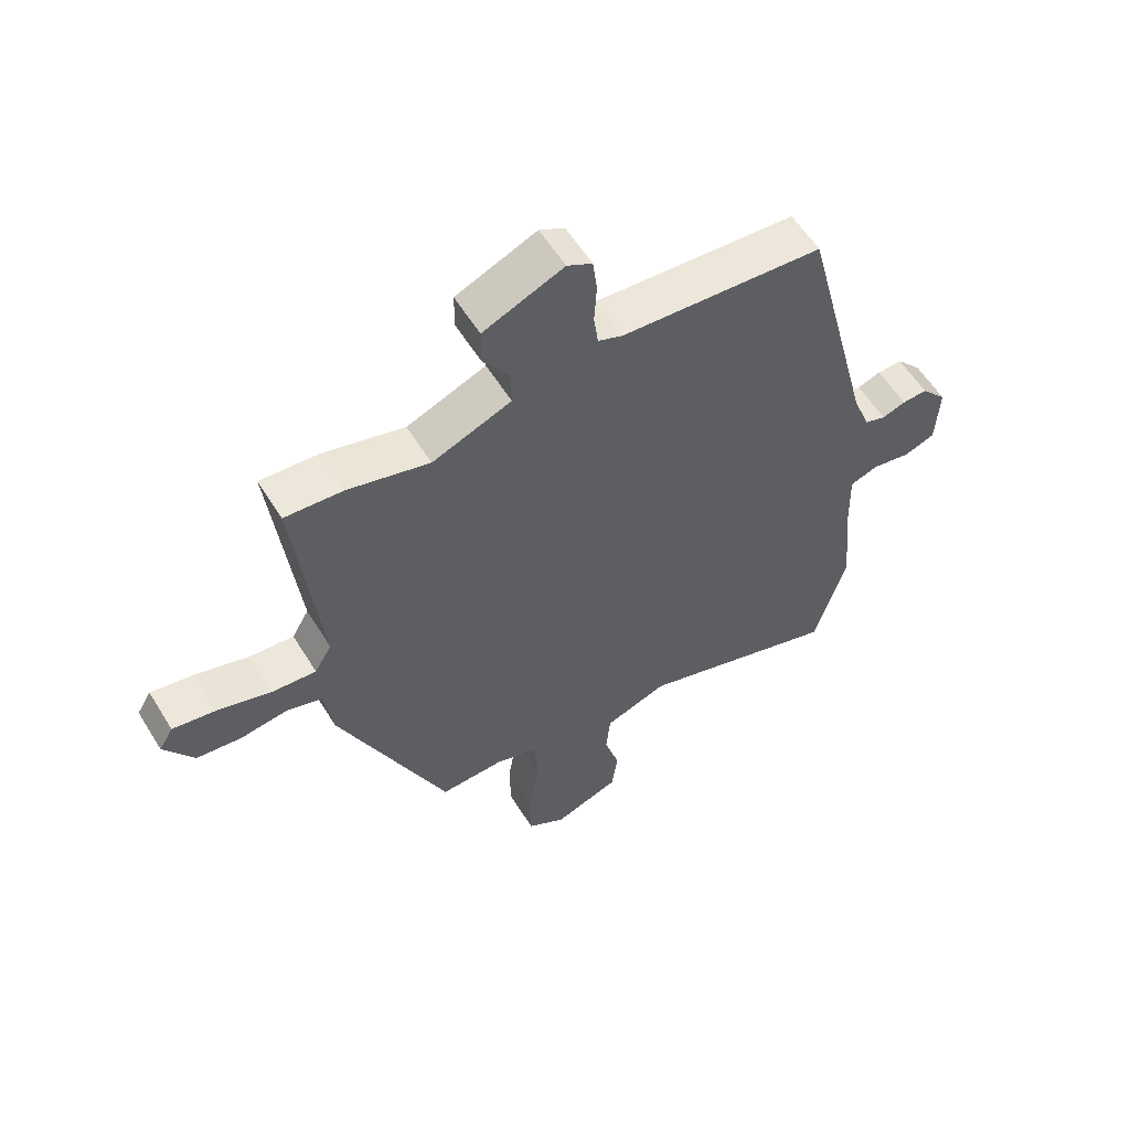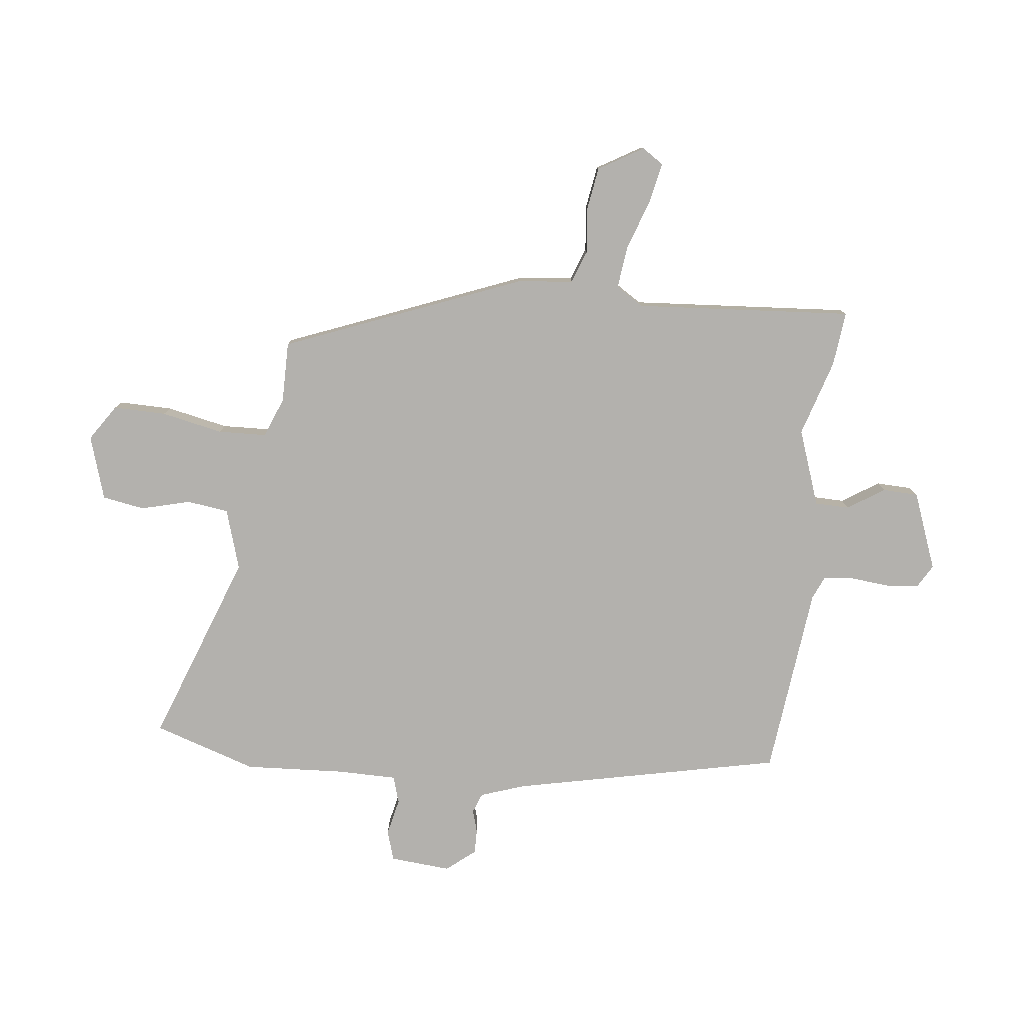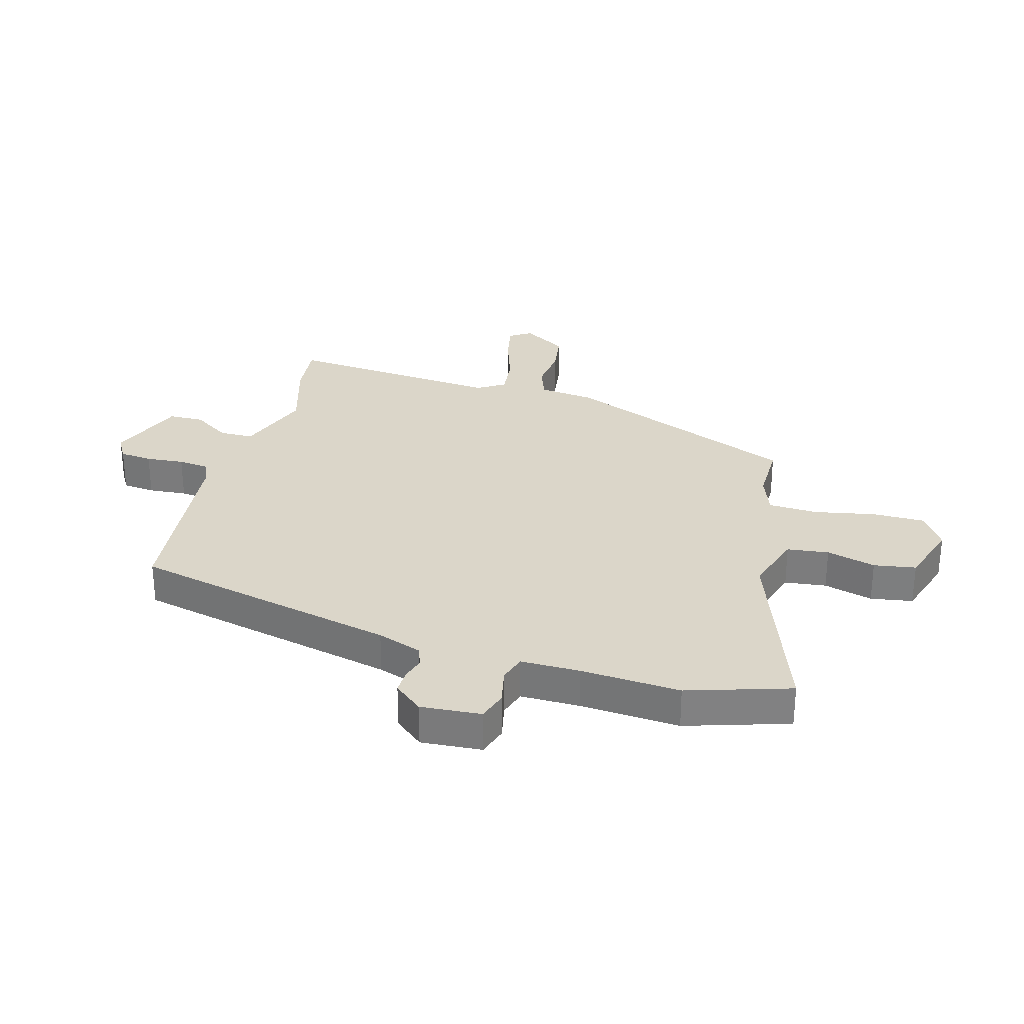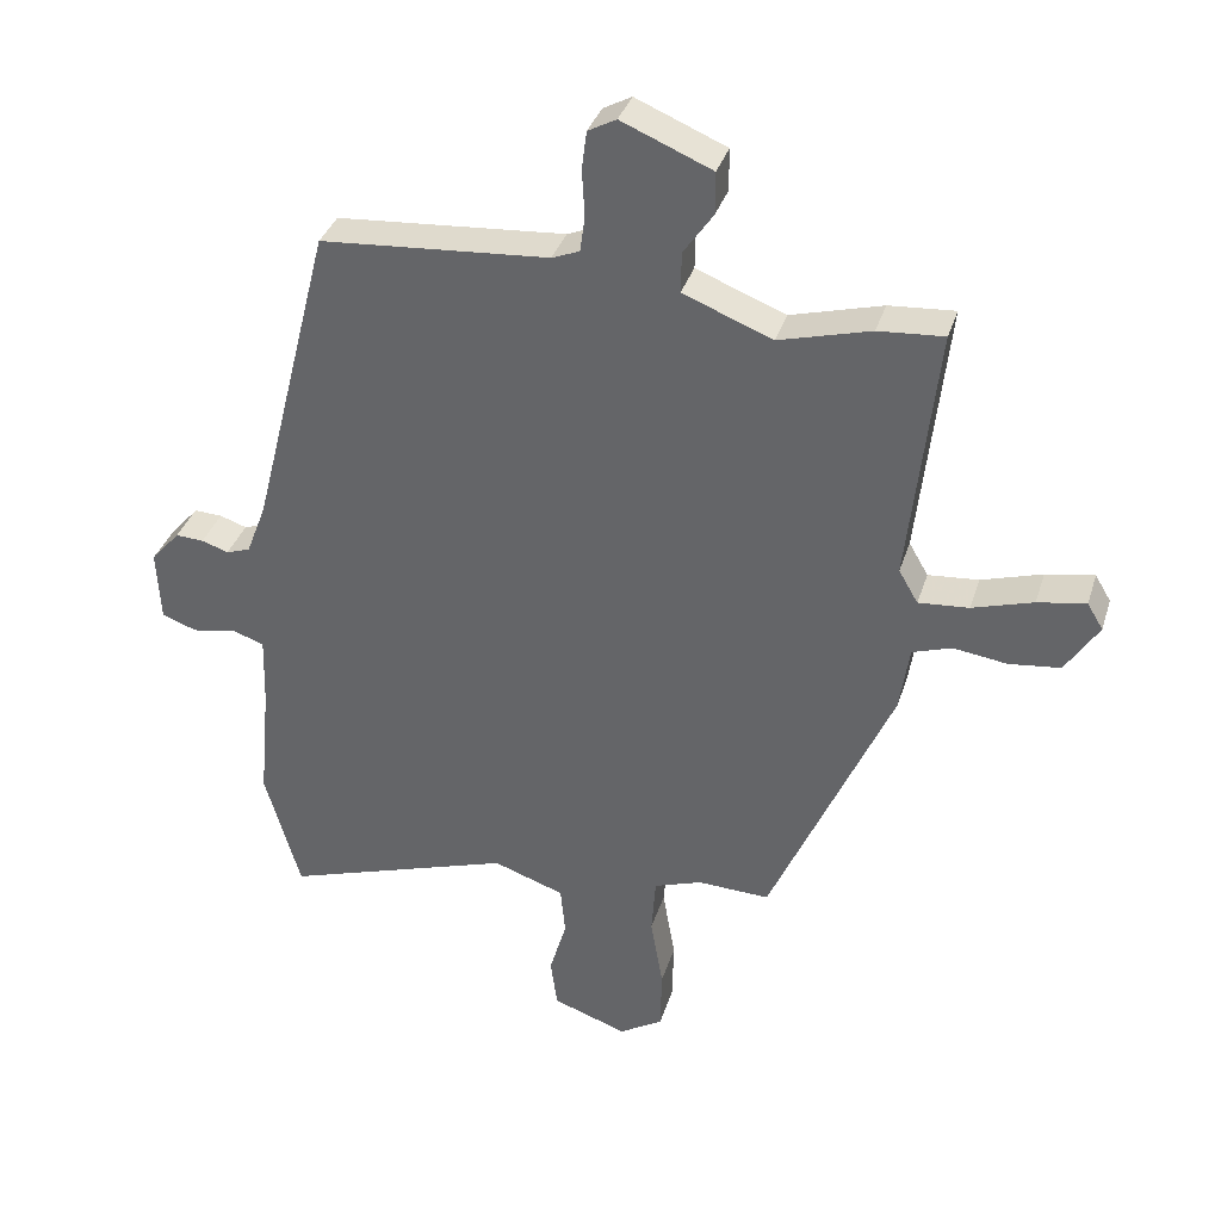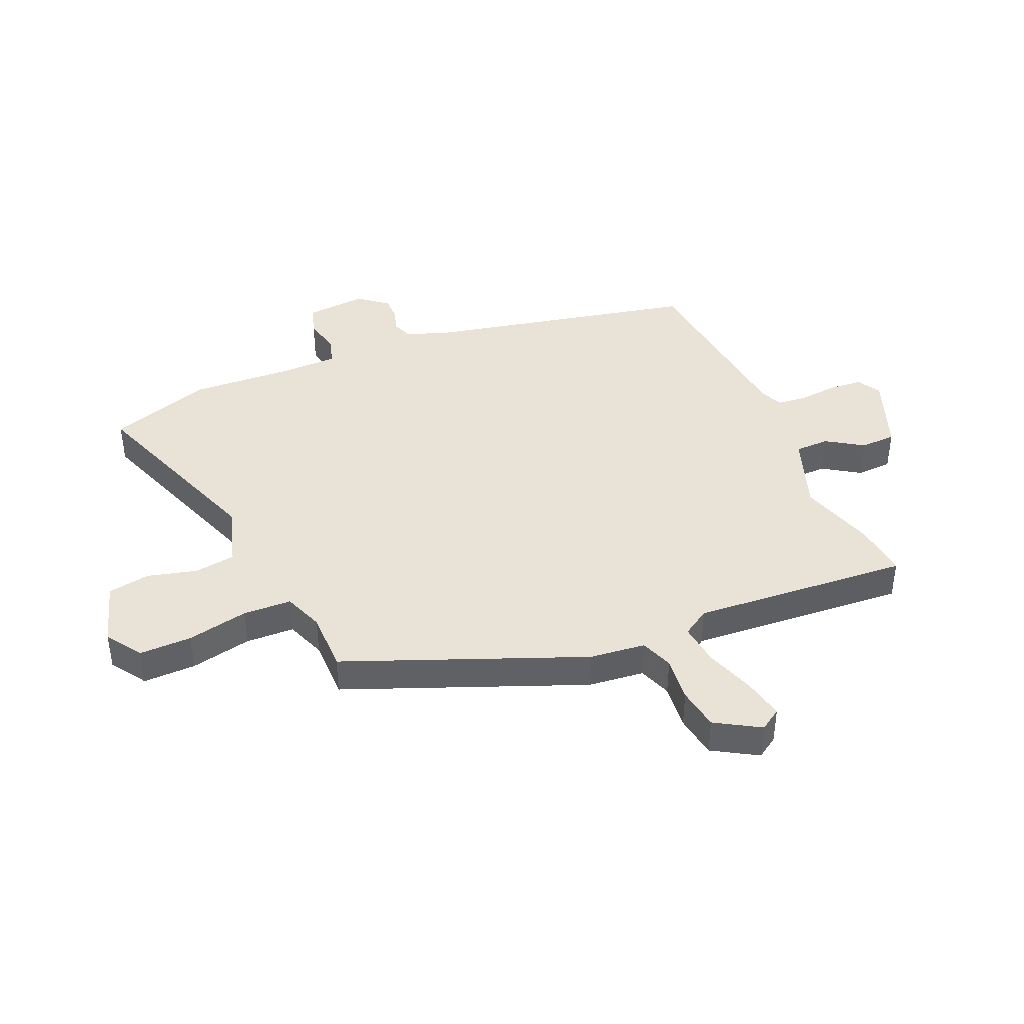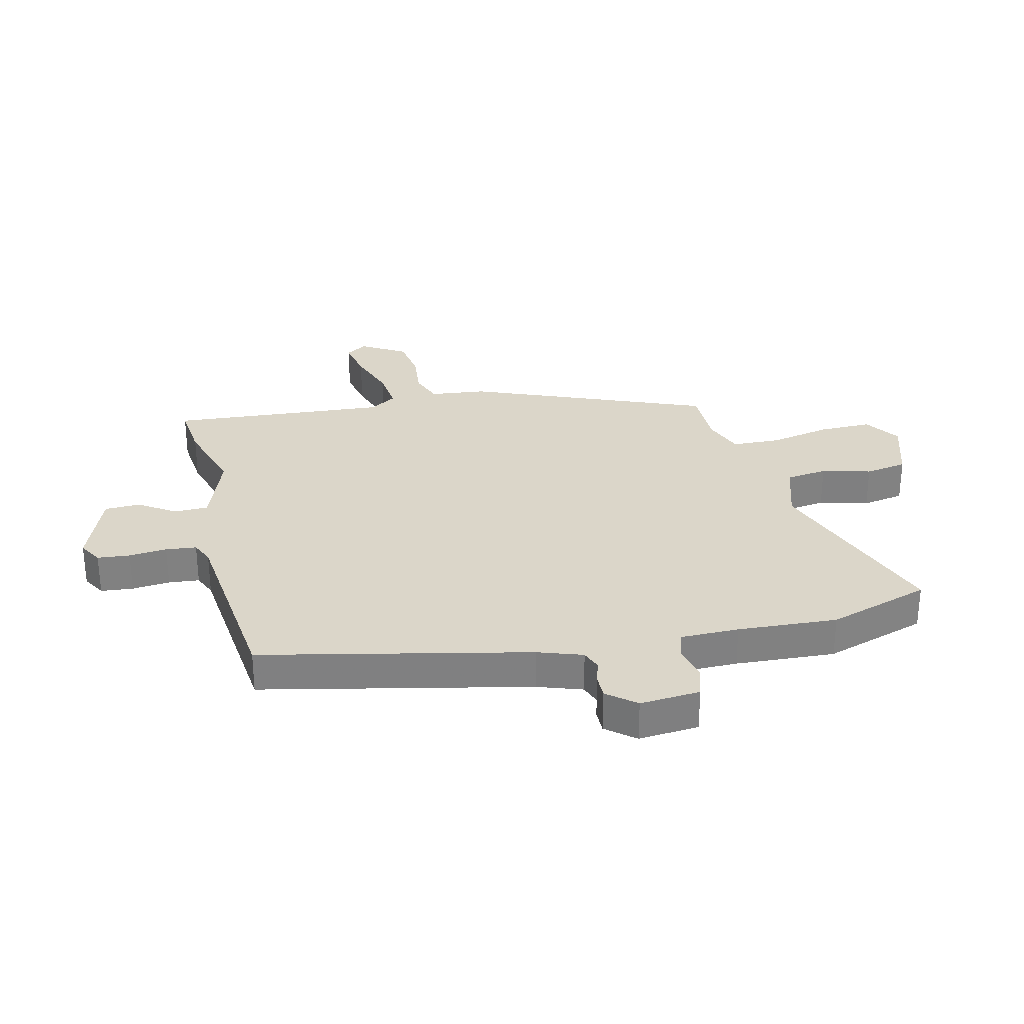
<metadata>
{"format":"obj","ext":"obj","renderer":"f3d","projection":"perspective","resolution":1024,"background":"white","views":[{"elev":57.9,"azim":-31.5,"up":"+Z"},{"elev":-79.2,"azim":-98.5,"up":"+Y"},{"elev":29.8,"azim":104.0,"up":"+Y"},{"elev":35.4,"azim":-163.4,"up":"+Z"},{"elev":41.9,"azim":-115.2,"up":"+Y"},{"elev":30.1,"azim":74.8,"up":"+Y"}]}
</metadata>
<code>
v -0.306 0.07 -0.505
v -0.483 0.07 -0.102
v -0.497 0.07 -0.006
v -0.554 0.07 0.013
v -0.632 0.07 0.002
v -0.706 0.07 0.011
v -0.754 0.07 0.086
v -0.731 0.07 0.124
v -0.661 0.07 0.112
v -0.573 0.07 0.085
v -0.5 0.07 0.079
v -0.472 0.07 0.127
v -0.513 0.07 0.501
v -0.418 0.07 0.494
v -0.285 0.07 0.458
v -0.156 0.07 0.509
v -0.157 0.07 0.568
v -0.2 0.07 0.63
v -0.2 0.07 0.691
v -0.069 0.07 0.746
v -0.028 0.07 0.724
v -0.021 0.07 0.668
v -0.025 0.07 0.602
v -0.018 0.07 0.549
v 0.022 0.07 0.533
v 0.353 0.07 0.508
v 0.469 0.07 0.05
v 0.498 0.07 -0.026
v 0.533 0.07 -0.038
v 0.572 0.07 -0.025
v 0.613 0.07 -0.023
v 0.655 0.07 -0.071
v 0.65 0.07 -0.176
v 0.599 0.07 -0.194
v 0.535 0.07 -0.182
v 0.489 0.07 -0.198
v 0.492 0.07 -0.3
v 0.508 0.07 -0.472
v 0.457 0.07 -0.651
v 0.124 0.07 -0.542
v 0.021 0.07 -0.578
v 0.014 0.07 -0.65
v 0.039 0.07 -0.734
v 0.029 0.07 -0.807
v -0.079 0.07 -0.845
v -0.142 0.07 -0.806
v -0.144 0.07 -0.715
v -0.126 0.07 -0.609
v -0.132 0.07 -0.525
v -0.202 0.07 -0.501
v -0.306 0 -0.505
v -0.483 0 -0.102
v -0.497 0 -0.006
v -0.554 0 0.013
v -0.632 0 0.002
v -0.706 0 0.011
v -0.754 0 0.086
v -0.731 0 0.124
v -0.661 0 0.112
v -0.573 0 0.085
v -0.5 0 0.079
v -0.472 0 0.127
v -0.513 0 0.501
v -0.418 0 0.494
v -0.285 0 0.458
v -0.156 0 0.509
v -0.157 0 0.568
v -0.2 0 0.63
v -0.2 0 0.691
v -0.069 0 0.746
v -0.028 0 0.724
v -0.021 0 0.668
v -0.025 0 0.602
v -0.018 0 0.549
v 0.022 0 0.533
v 0.353 0 0.508
v 0.469 0 0.05
v 0.498 0 -0.026
v 0.533 0 -0.038
v 0.572 0 -0.025
v 0.613 0 -0.023
v 0.655 0 -0.071
v 0.65 0 -0.176
v 0.599 0 -0.194
v 0.535 0 -0.182
v 0.489 0 -0.198
v 0.492 0 -0.3
v 0.508 0 -0.472
v 0.457 0 -0.651
v 0.124 0 -0.542
v 0.021 0 -0.578
v 0.014 0 -0.65
v 0.039 0 -0.734
v 0.029 0 -0.807
v -0.079 0 -0.845
v -0.142 0 -0.806
v -0.144 0 -0.715
v -0.126 0 -0.609
v -0.132 0 -0.525
v -0.202 0 -0.501
f 45 46 47 48
f 45 48 49
f 42 43 44 45
f 41 42 45 49
f 40 41 49
f 37 38 39 40
f 36 37 40 49
f 32 33 34 35
f 32 35 36
f 29 30 31 32
f 29 32 36 49
f 25 26 27
f 24 25 27 28
f 20 21 22 23
f 20 23 24
f 17 18 19 20
f 16 17 20 24
f 15 16 24 28
f 12 13 14 15
f 7 8 9 10
f 7 10 11
f 4 5 6 7
f 3 4 7 11
f 50 1 2 3
f 50 3 11 12
f 28 29 49 50
f 12 15 28 50
f 98 97 96 95
f 99 98 95
f 95 94 93 92
f 99 95 92 91
f 99 91 90
f 90 89 88 87
f 99 90 87 86
f 85 84 83 82
f 86 85 82
f 82 81 80 79
f 99 86 82 79
f 77 76 75
f 78 77 75 74
f 73 72 71 70
f 74 73 70
f 70 69 68 67
f 74 70 67 66
f 78 74 66 65
f 65 64 63 62
f 60 59 58 57
f 61 60 57
f 57 56 55 54
f 61 57 54 53
f 53 52 51 100
f 62 61 53 100
f 100 99 79 78
f 100 78 65 62
f 1 51 52 2
f 2 52 53 3
f 3 53 54 4
f 4 54 55 5
f 5 55 56 6
f 6 56 57 7
f 7 57 58 8
f 8 58 59 9
f 9 59 60 10
f 10 60 61 11
f 11 61 62 12
f 12 62 63 13
f 13 63 64 14
f 14 64 65 15
f 15 65 66 16
f 16 66 67 17
f 17 67 68 18
f 18 68 69 19
f 19 69 70 20
f 20 70 71 21
f 21 71 72 22
f 22 72 73 23
f 23 73 74 24
f 24 74 75 25
f 25 75 76 26
f 26 76 77 27
f 27 77 78 28
f 28 78 79 29
f 29 79 80 30
f 30 80 81 31
f 31 81 82 32
f 32 82 83 33
f 33 83 84 34
f 34 84 85 35
f 35 85 86 36
f 36 86 87 37
f 37 87 88 38
f 38 88 89 39
f 39 89 90 40
f 40 90 91 41
f 41 91 92 42
f 42 92 93 43
f 43 93 94 44
f 44 94 95 45
f 45 95 96 46
f 46 96 97 47
f 47 97 98 48
f 48 98 99 49
f 49 99 100 50
f 50 100 51 1

</code>
